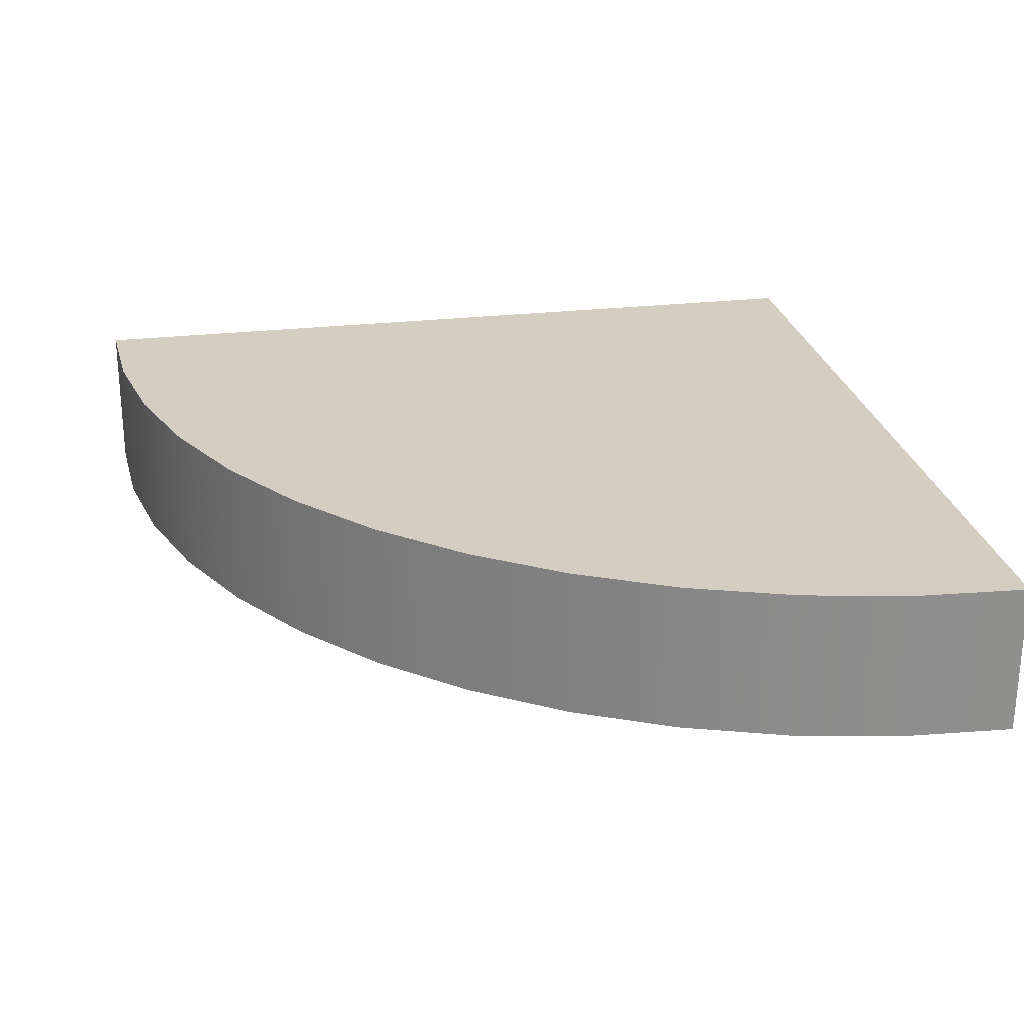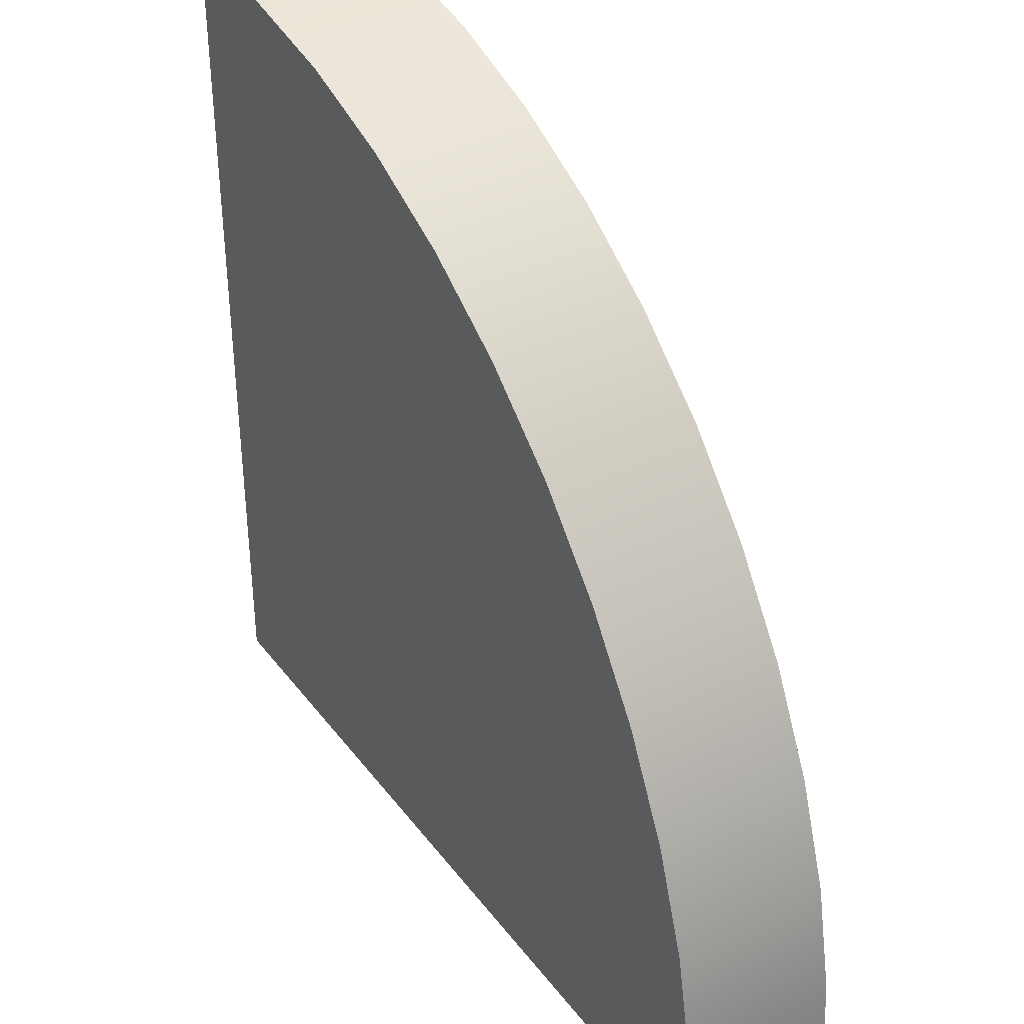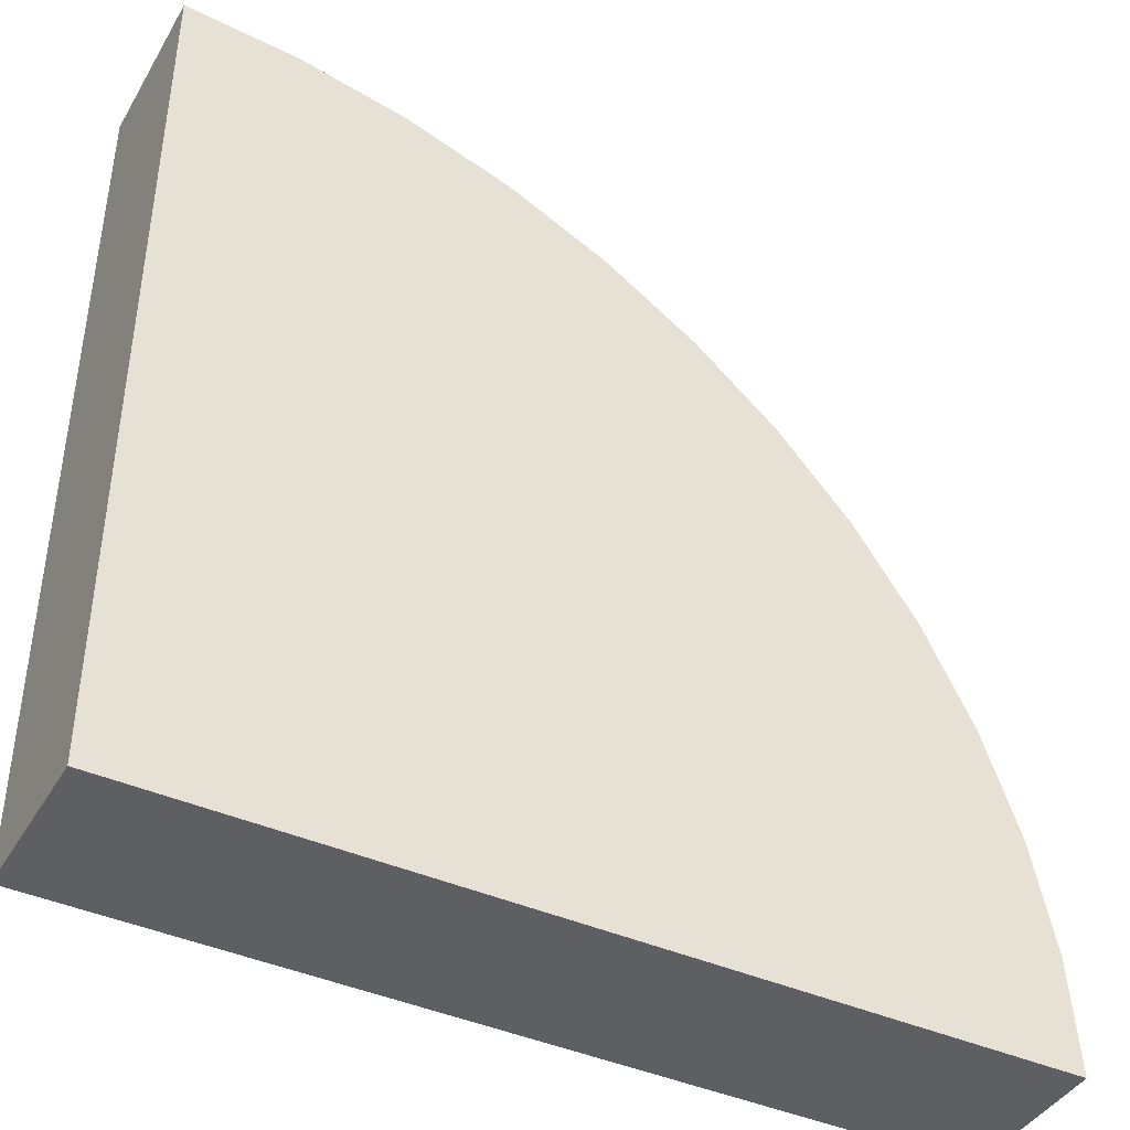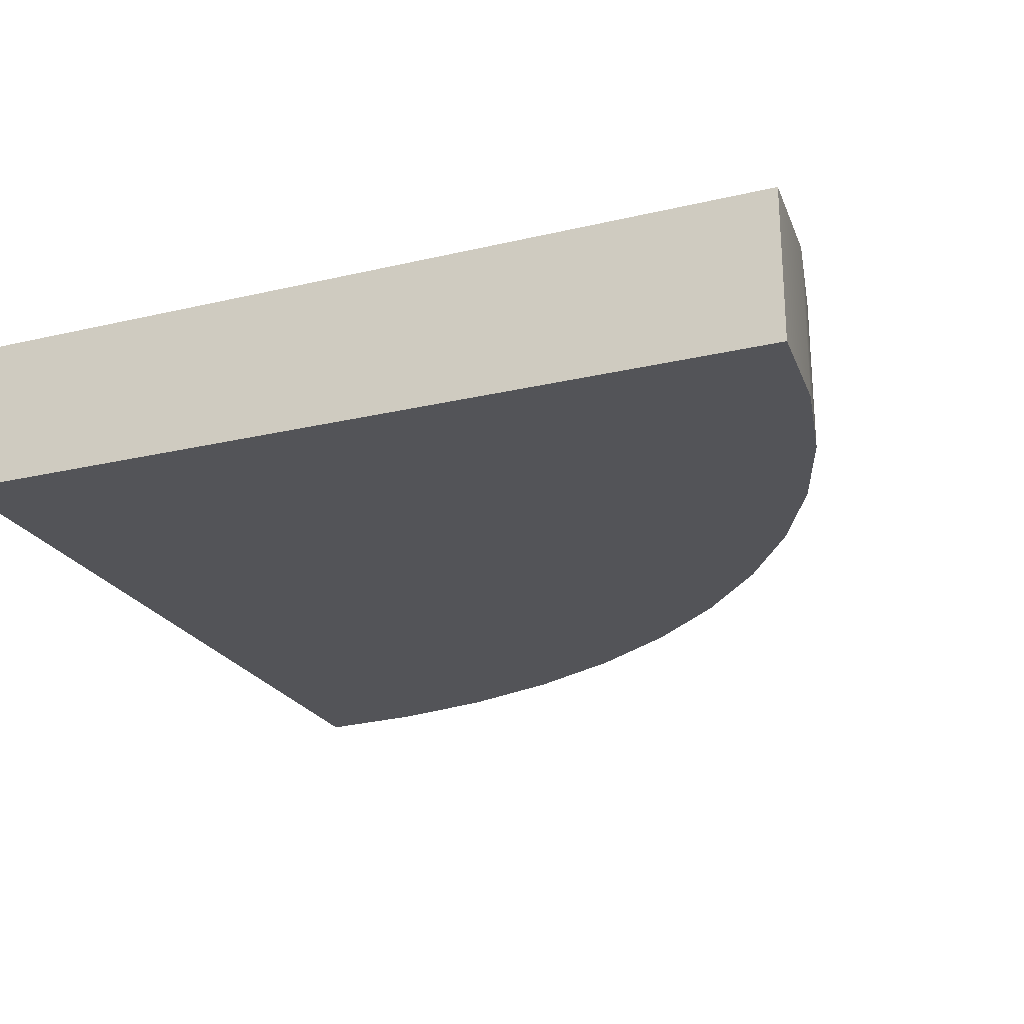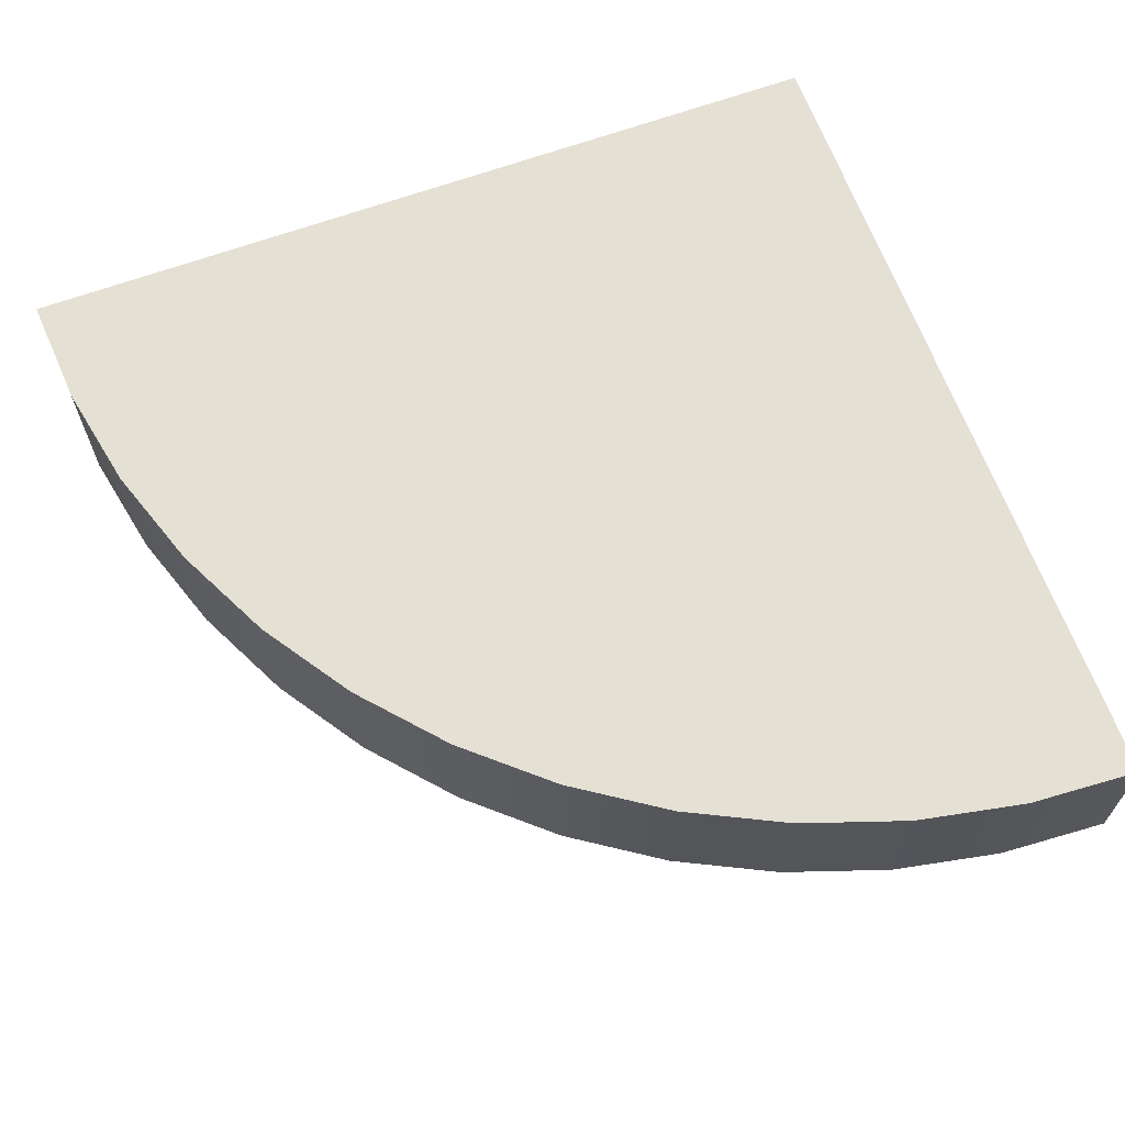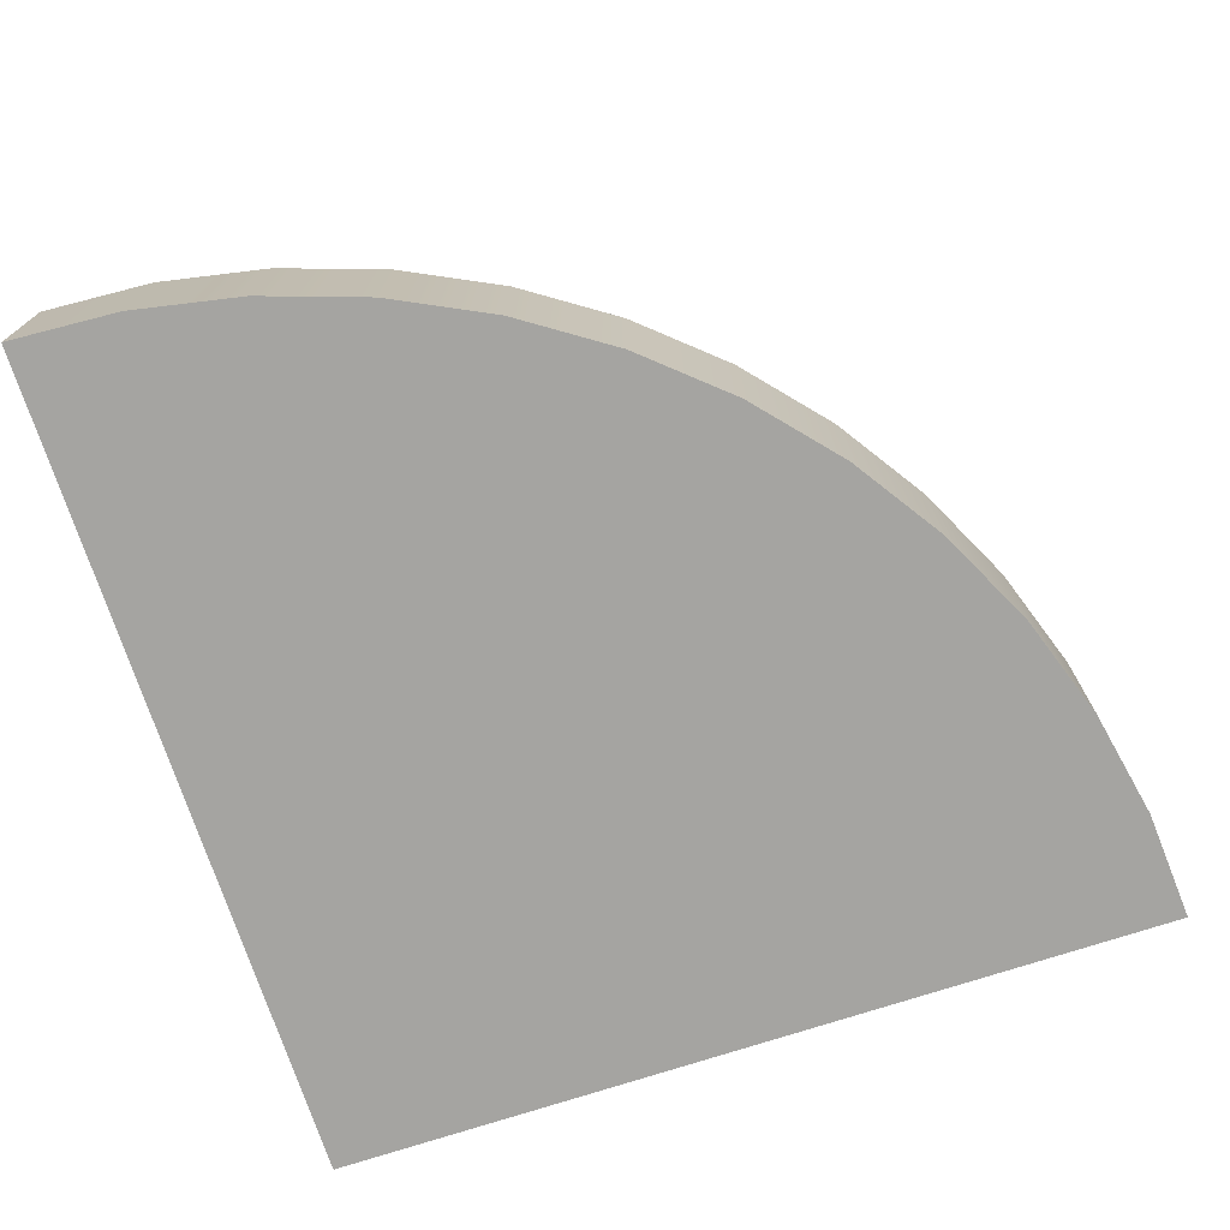
<metadata>
{"format":"obj","ext":"obj","renderer":"f3d","projection":"perspective","resolution":1024,"background":"white","views":[{"elev":25.3,"azim":79.3,"up":"+Y"},{"elev":37.1,"azim":57.6,"up":"+Z"},{"elev":-41.9,"azim":-28.2,"up":"+Z"},{"elev":-23.4,"azim":-68.3,"up":"+Y"},{"elev":65.4,"azim":69.9,"up":"+Y"},{"elev":-73.3,"azim":18.1,"up":"+Y"}]}
</metadata>
<code>
o Mesh1_Group1_Model.286
v -1.5 0 1.5
v -1.5 0.55 -1.5
v -1.5 0 -1.5
v -0.7235 0 1.398
v -1.108 0 1.474
v 1.5 0 -1.5
v 1.398 0.55 -0.7235
v 1.474 0.55 -1.108
v -1.5 0.55 1.5
v -1.108 0.55 1.474
v -0.7235 0.55 1.398
v -0.3519 0 1.272
v -0.3519 0.55 1.272
v 0 0 1.098
v 0 0.55 1.098
v 0.3263 0 0.8801
v 0.3263 0.55 0.8801
v 0.6213 0 0.6213
v 0.6213 0.55 0.6213
v 0.8801 0 0.3263
v 0.8801 0.55 0.3263
v 1.098 0 0
v 1.098 0.55 0
v 1.272 0 -0.3519
v 1.272 0.55 -0.3519
v 1.398 0 -0.7235
v 1.474 0 -1.108
v 1.5 0.55 -1.5
f 1 2 3
f 4 5 3
f 2 6 3
f 7 8 2
f 9 5 10
f 10 4 11
f 11 12 13
f 13 14 15
f 15 16 17
f 17 18 19
f 19 20 21
f 21 22 23
f 23 24 25
f 25 26 7
f 7 27 8
f 8 6 28
f 1 9 2
f 1 3 5
f 3 6 27
f 26 3 27
f 26 24 3
f 24 22 3
f 22 20 3
f 20 18 3
f 18 16 3
f 16 14 3
f 14 12 3
f 12 4 3
f 2 28 6
f 28 2 8
f 2 9 10
f 11 2 10
f 11 13 2
f 13 15 2
f 15 17 2
f 17 19 2
f 19 21 2
f 21 23 2
f 23 25 2
f 25 7 2
f 9 1 5
f 10 5 4
f 11 4 12
f 13 12 14
f 15 14 16
f 17 16 18
f 19 18 20
f 21 20 22
f 23 22 24
f 25 24 26
f 7 26 27
f 8 27 6

</code>
